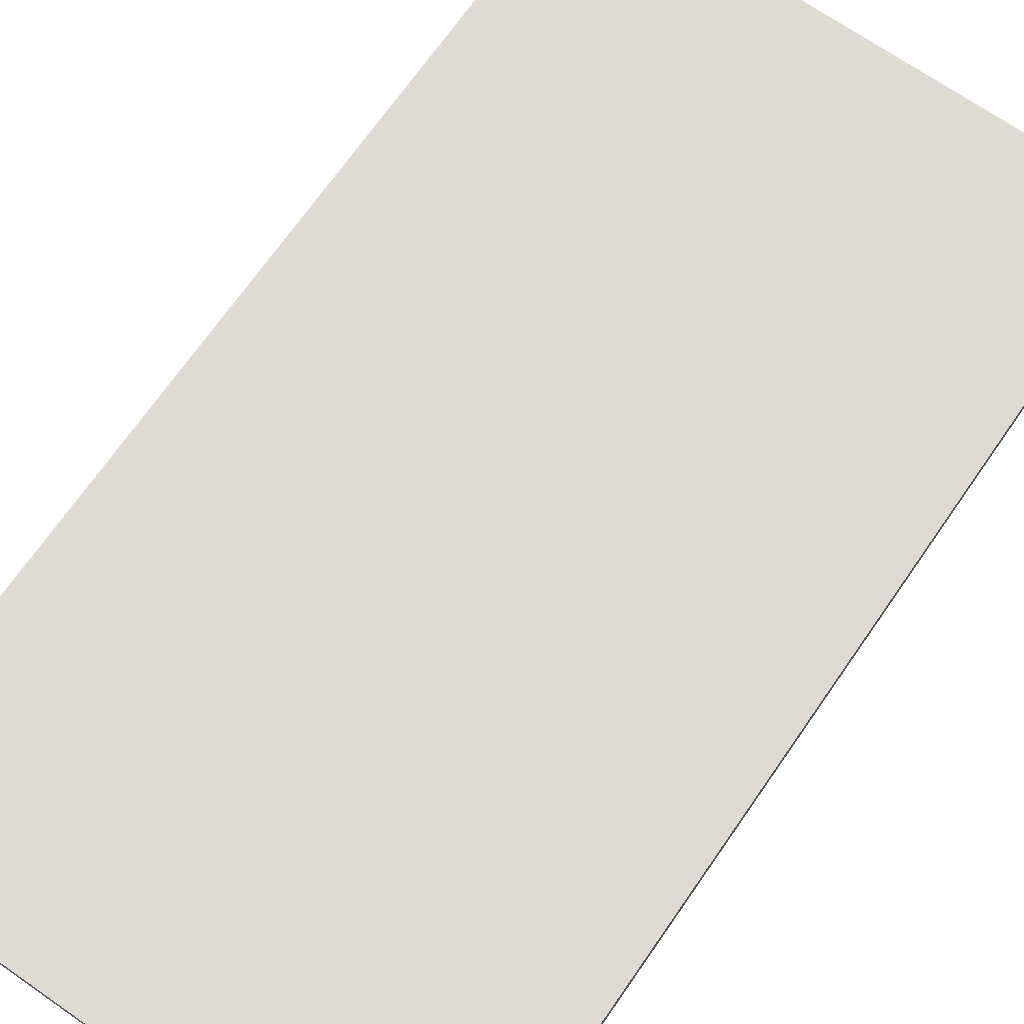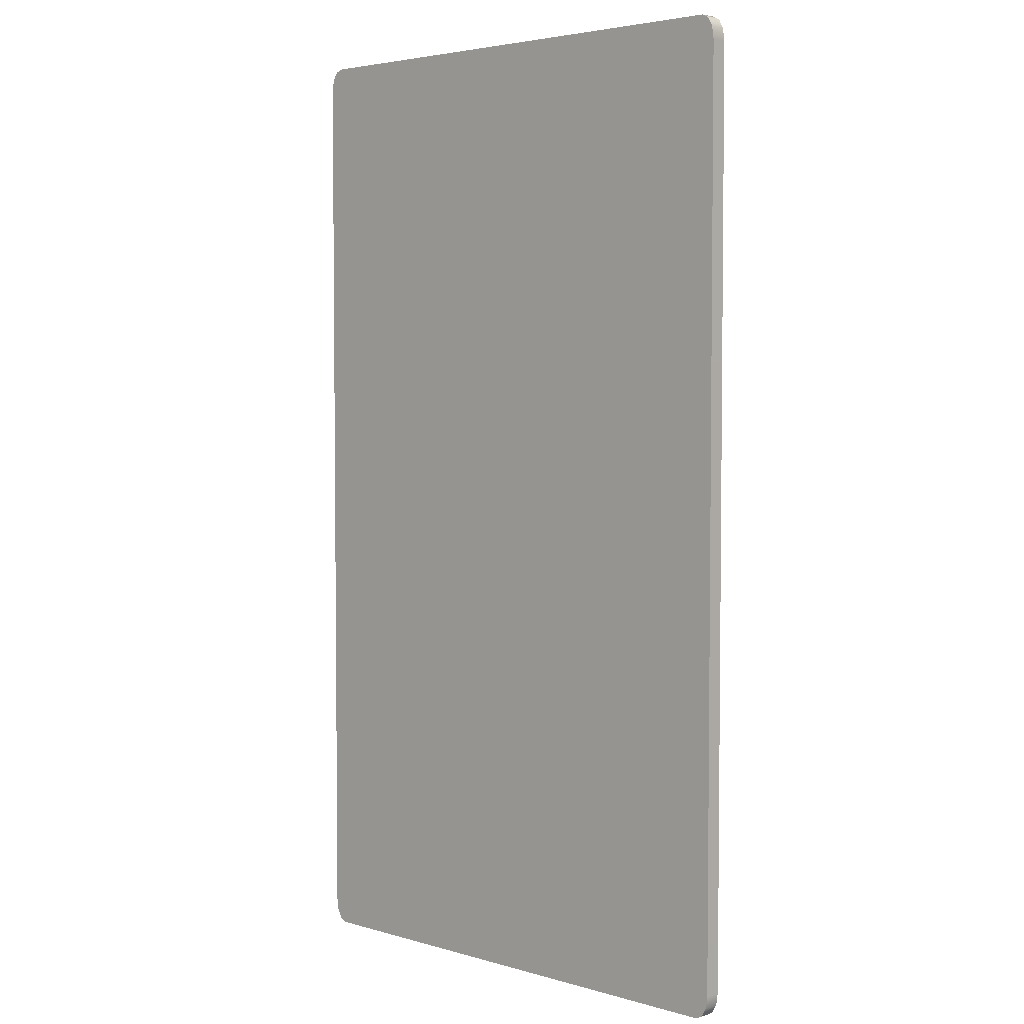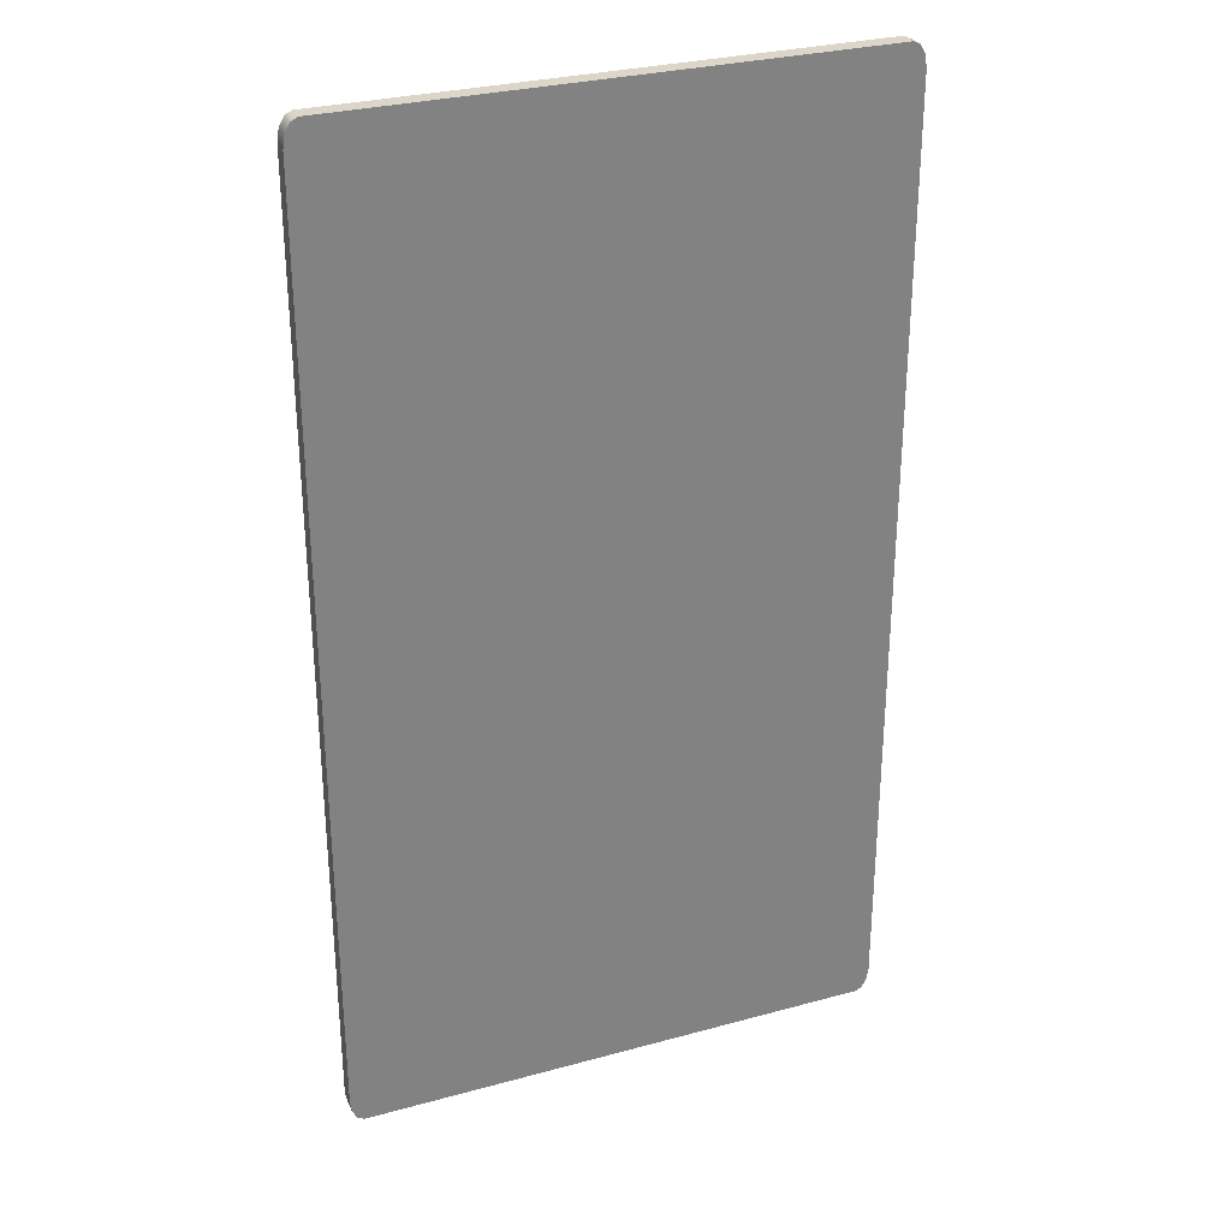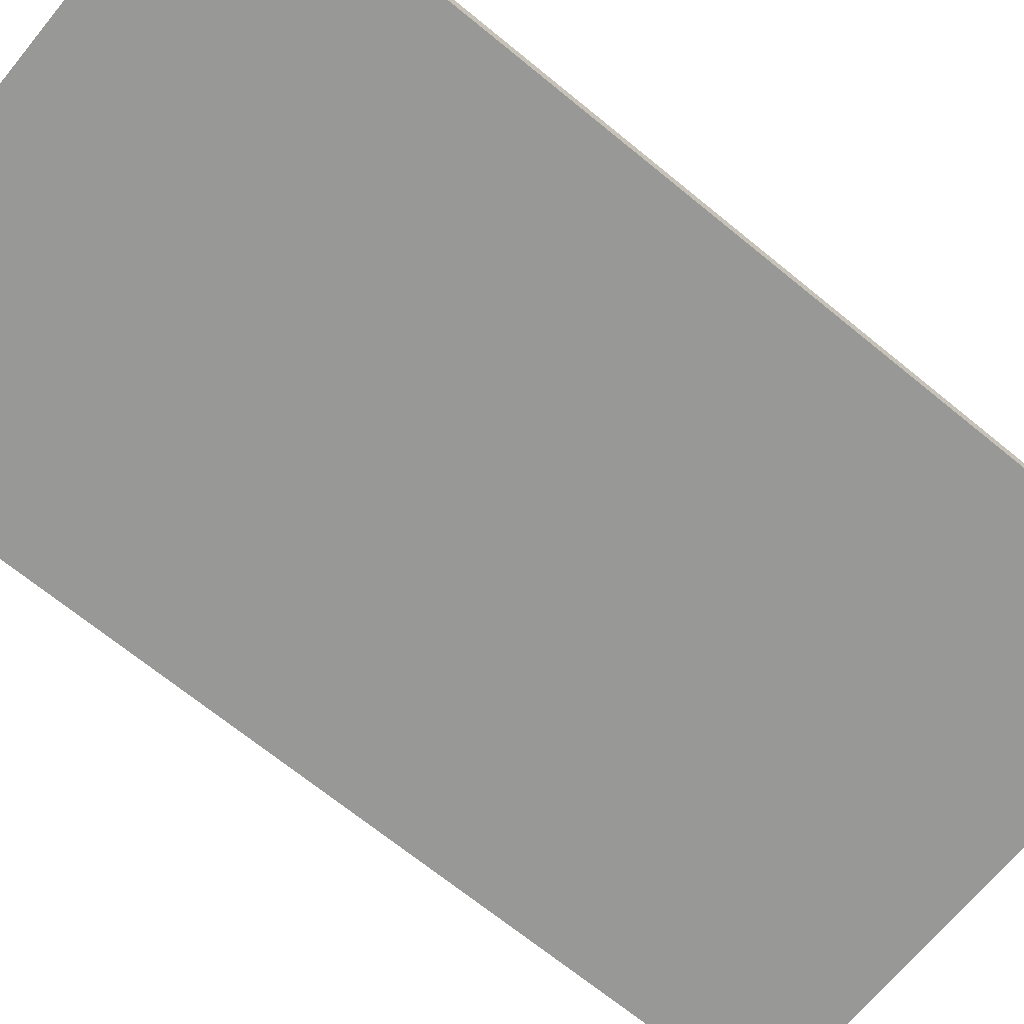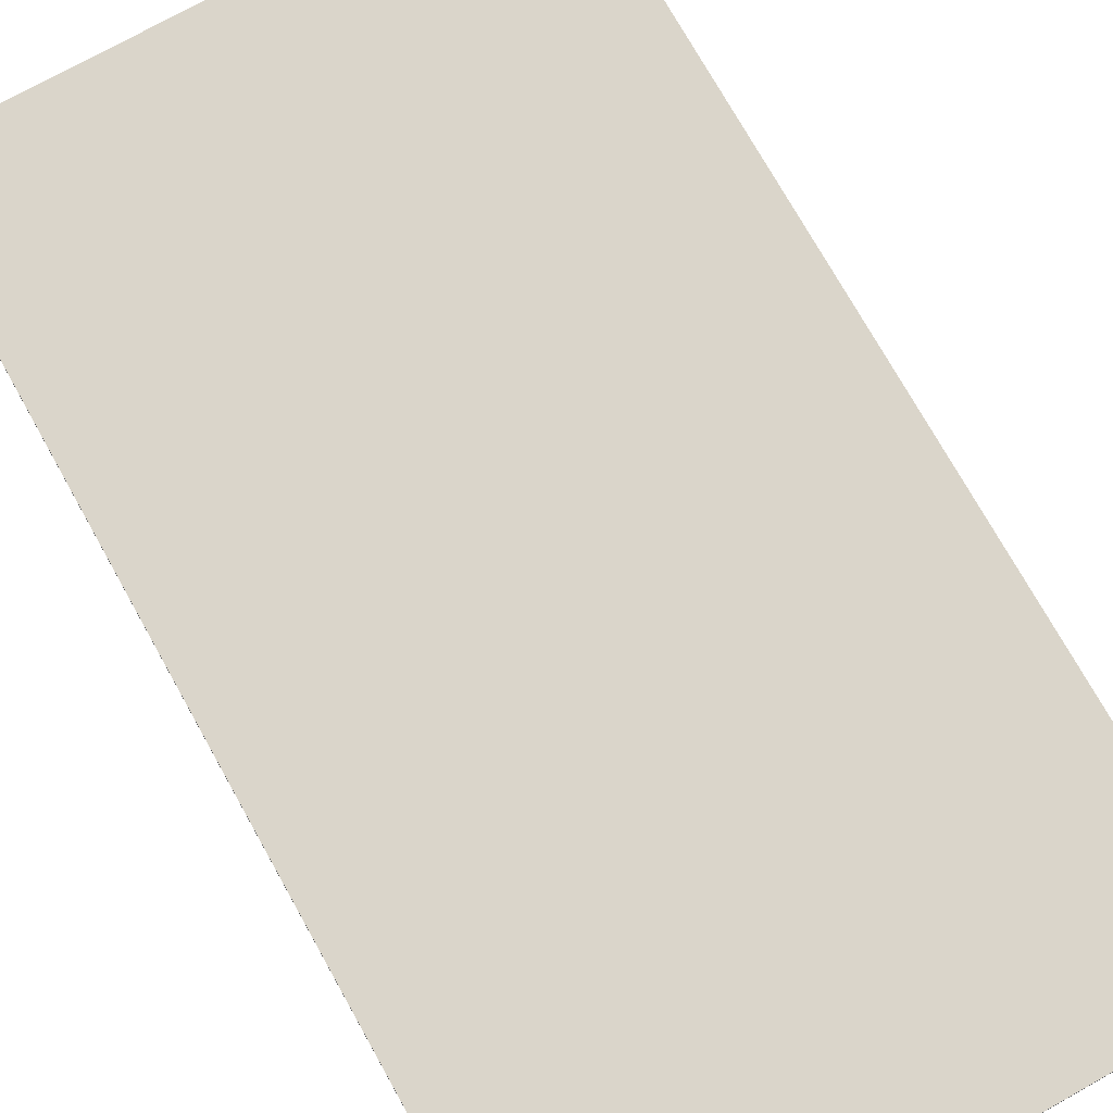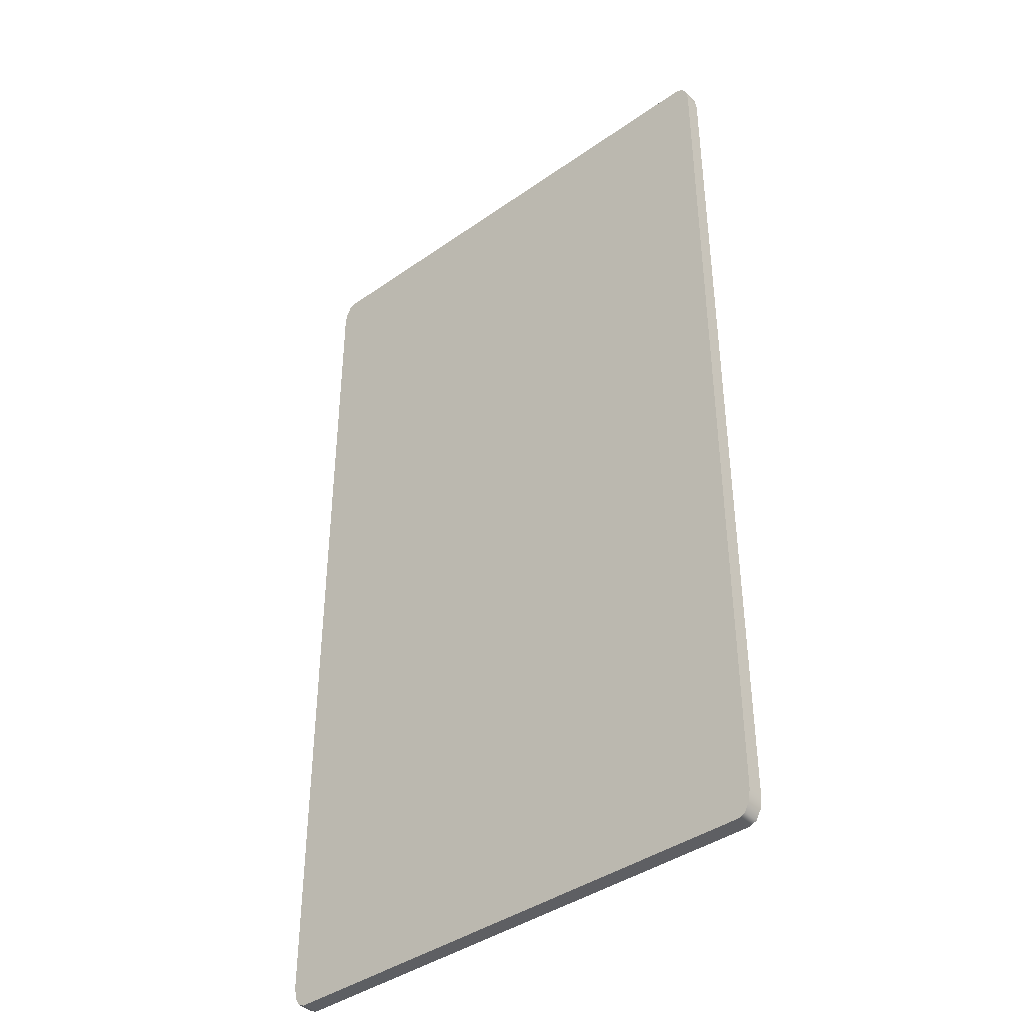
<metadata>
{"format":"obj","ext":"obj","renderer":"f3d","projection":"perspective","resolution":1024,"background":"white","views":[{"elev":69.9,"azim":34.8,"up":"+Y"},{"elev":3.9,"azim":-136.6,"up":"+Z"},{"elev":29.8,"azim":158.2,"up":"+Z"},{"elev":-68.4,"azim":-129.4,"up":"+Y"},{"elev":74.2,"azim":150.8,"up":"+Y"},{"elev":-40.6,"azim":-139.3,"up":"+Z"}]}
</metadata>
<code>
g default
v 1.524 0.09032 3.243
v 1.523 0.09032 3.241
v 1.522 0.09032 3.239
v 1.525 0.09032 3.244
v 1.522 0.09402 3.239
v 1.523 0.09402 3.241
v 1.524 0.09402 3.243
v 1.525 0.09402 3.244
v 1.641 0.09032 3.241
v 1.64 0.09032 3.243
v 1.639 0.09032 3.244
v 1.642 0.09032 3.239
v 1.642 0.09402 3.239
v 1.639 0.09402 3.244
v 1.64 0.09402 3.243
v 1.641 0.09402 3.241
v 1.64 0.09032 3.03
v 1.641 0.09032 3.032
v 1.642 0.09032 3.034
v 1.639 0.09032 3.029
v 1.639 0.09402 3.029
v 1.642 0.09402 3.034
v 1.641 0.09402 3.032
v 1.64 0.09402 3.03
v 1.523 0.09032 3.032
v 1.524 0.09032 3.03
v 1.525 0.09032 3.029
v 1.522 0.09032 3.034
v 1.522 0.09402 3.034
v 1.525 0.09402 3.029
v 1.524 0.09402 3.03
v 1.523 0.09402 3.032
v 1.583 0.09402 3.134
v 1.583 0.09402 3.135
v 1.582 0.09402 3.136
v 1.582 0.09402 3.137
v 1.581 0.09402 3.137
v 1.581 0.09402 3.138
v 1.58 0.09402 3.139
g pPlane1 CG:CG:group1
f 8 4 14
f 14 4 11
f 13 12 22
f 22 12 19
f 21 20 30
f 30 20 27
f 29 28 5
f 5 28 3
f 3 2 5
f 5 2 6
f 2 1 6
f 6 1 7
f 1 4 7
f 7 4 8
f 11 10 14
f 14 10 15
f 10 9 15
f 15 9 16
f 9 12 16
f 16 12 13
f 19 18 22
f 22 18 23
f 18 17 23
f 23 17 24
f 17 20 24
f 24 20 21
f 27 26 30
f 30 26 31
f 26 25 31
f 31 25 32
f 25 28 32
f 32 28 29
f 25 26 28
f 26 27 28
f 27 20 28
f 28 20 3
f 20 17 3
f 17 18 3
f 18 19 3
f 3 19 2
f 2 19 1
f 1 19 4
f 9 10 12
f 10 11 12
f 12 11 19
f 19 11 4
f 6 7 5
f 7 8 5
f 5 8 29
f 8 14 39
f 38 39 14
f 37 38 14
f 36 37 14
f 15 35 14
f 14 35 36
f 15 16 35
f 35 16 34
f 16 13 34
f 34 13 33
f 23 24 22
f 24 21 22
f 22 21 13
f 13 21 33
f 33 21 30
f 34 33 30
f 35 34 30
f 36 35 30
f 31 37 30
f 30 37 36
f 38 37 32
f 32 37 31
f 39 38 29
f 29 38 32
f 8 39 29

</code>
